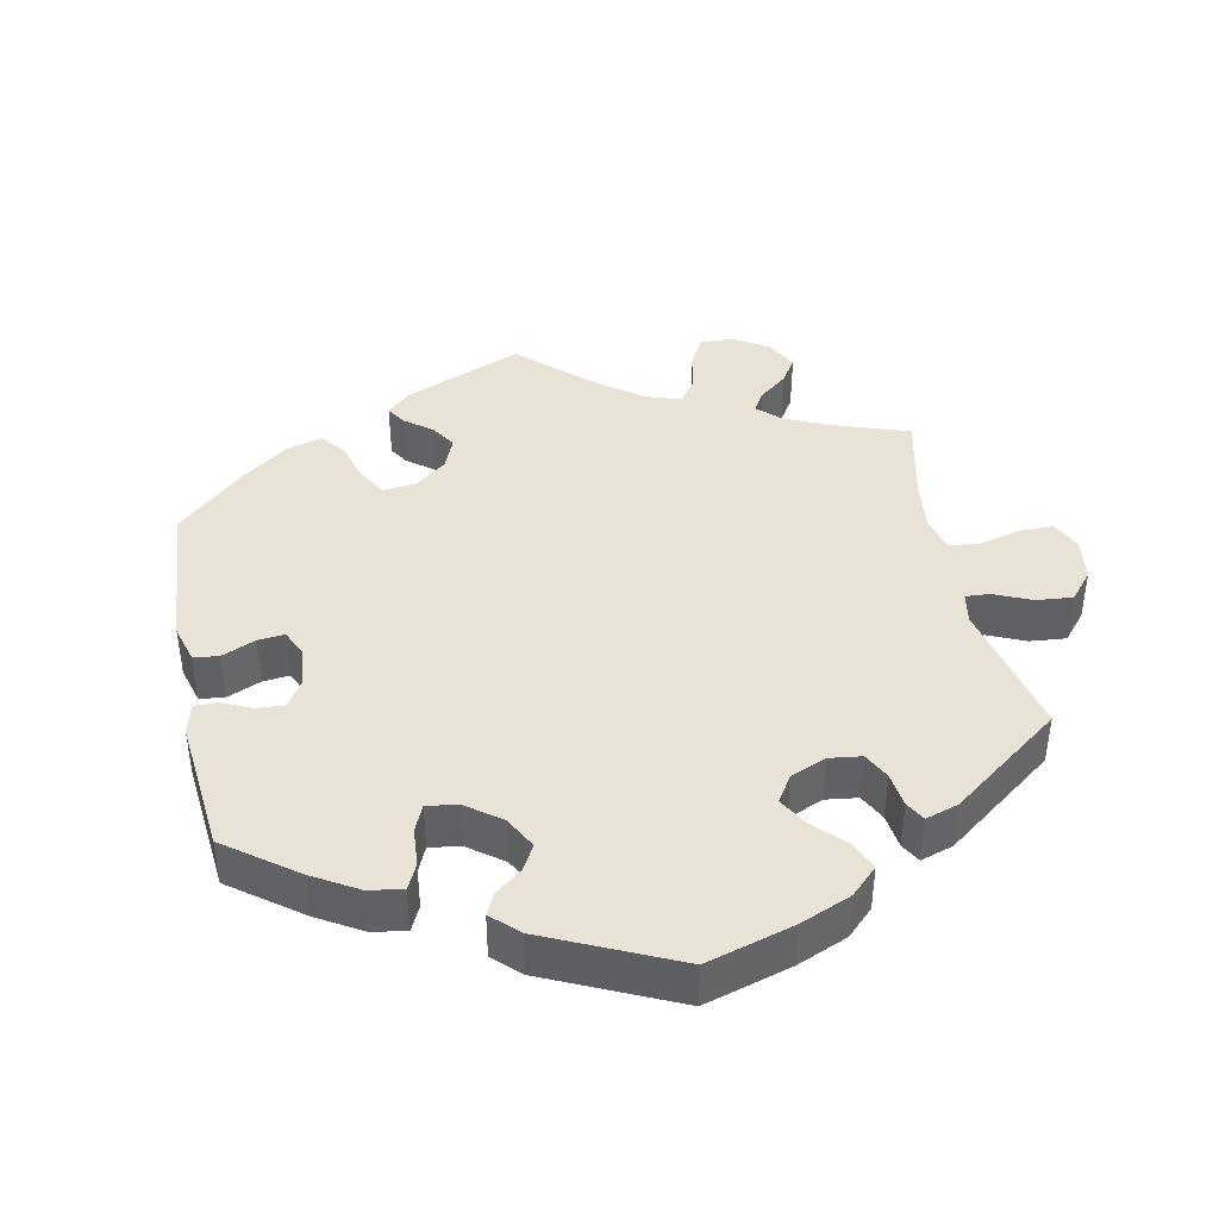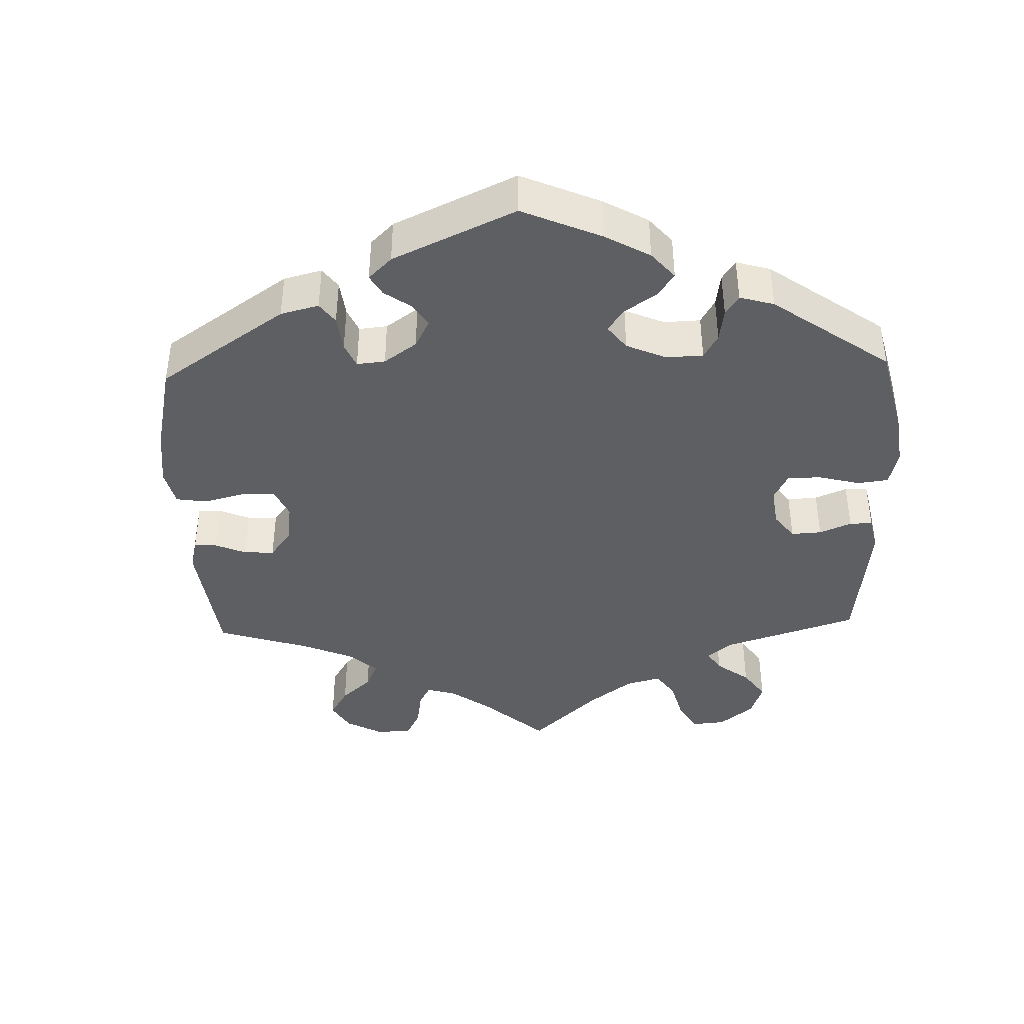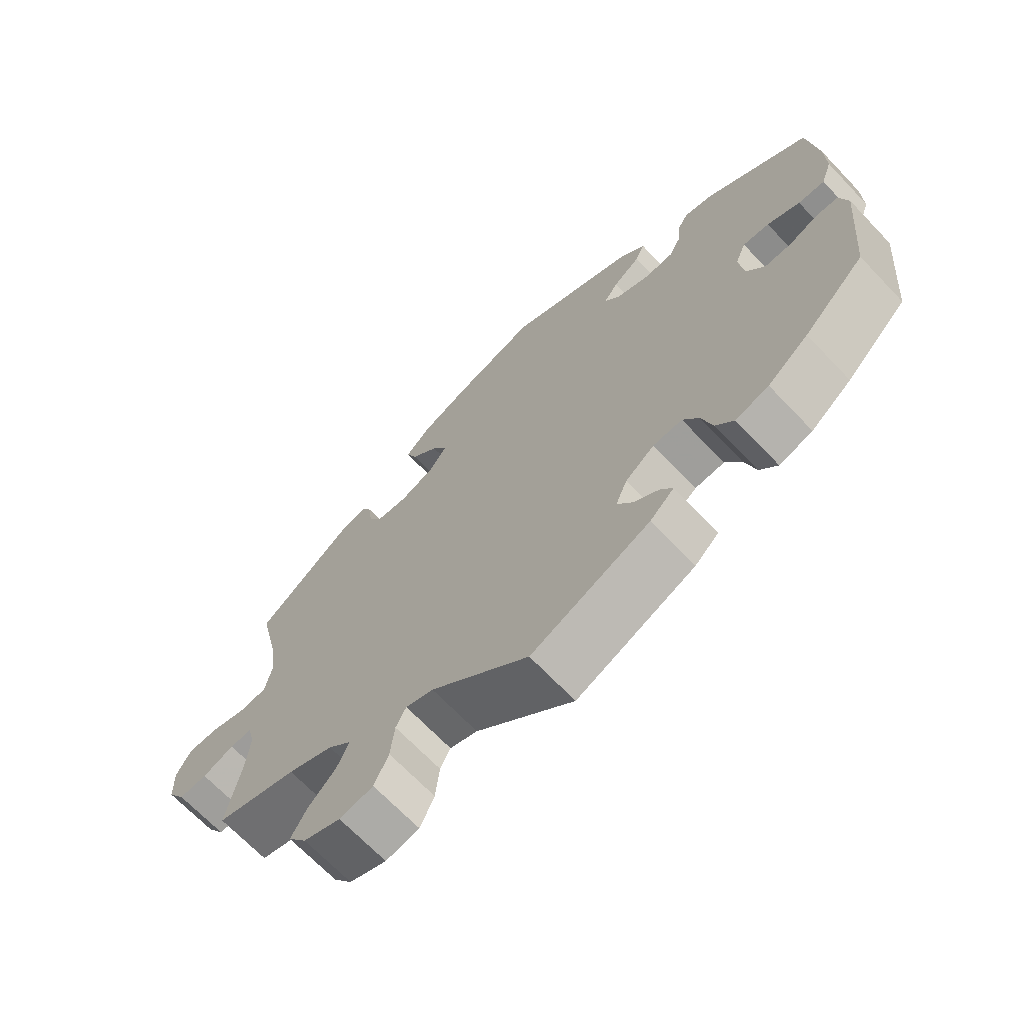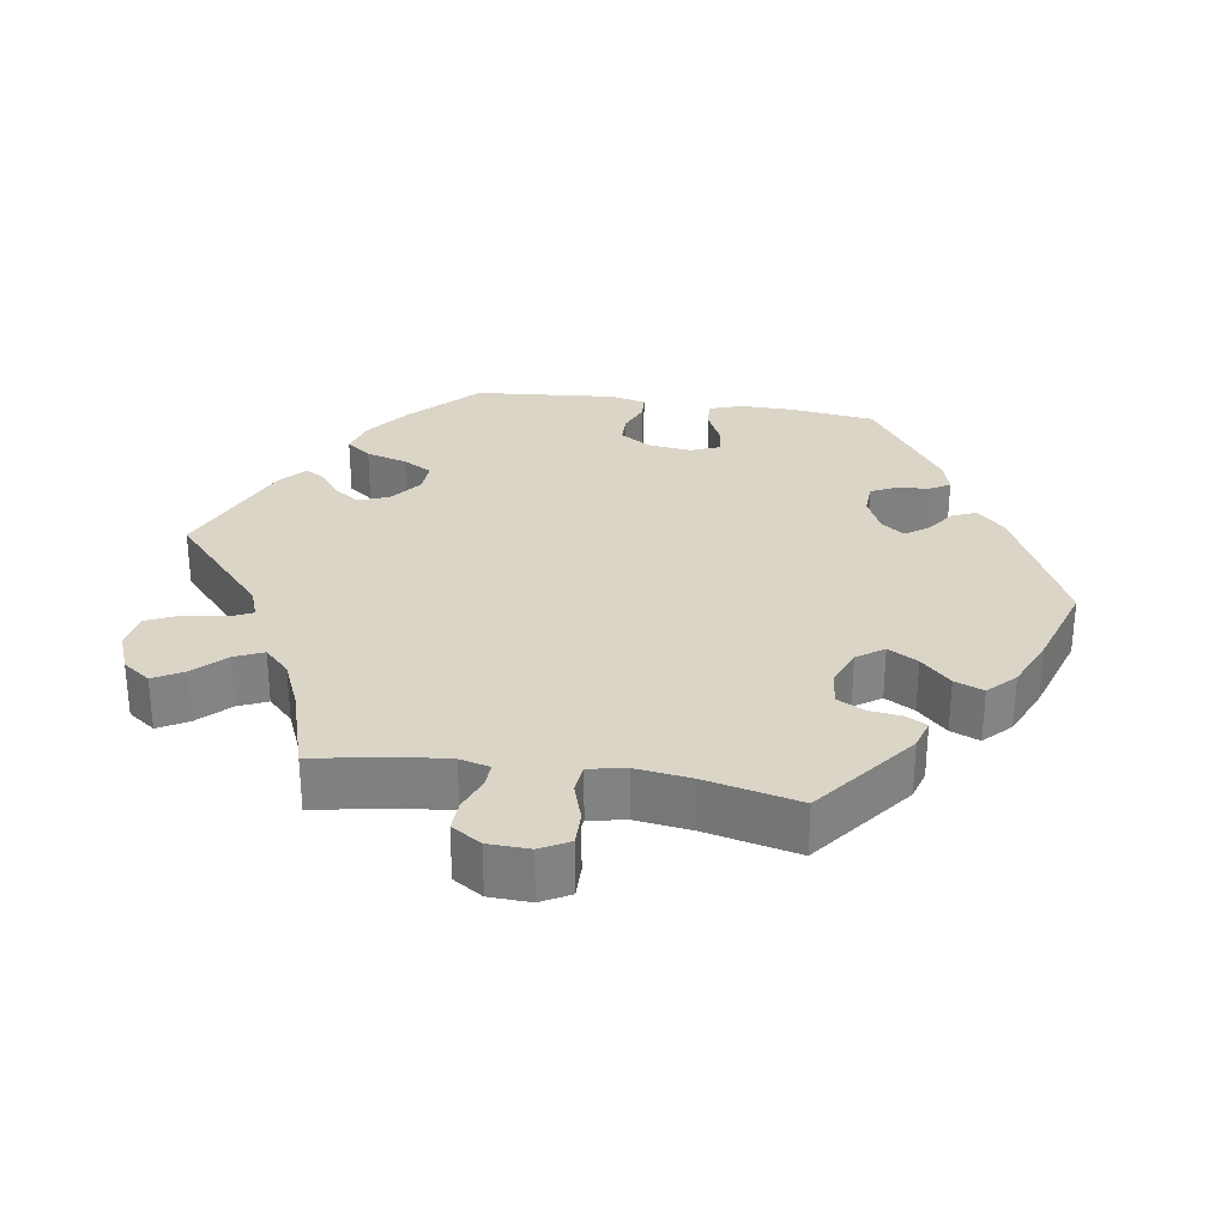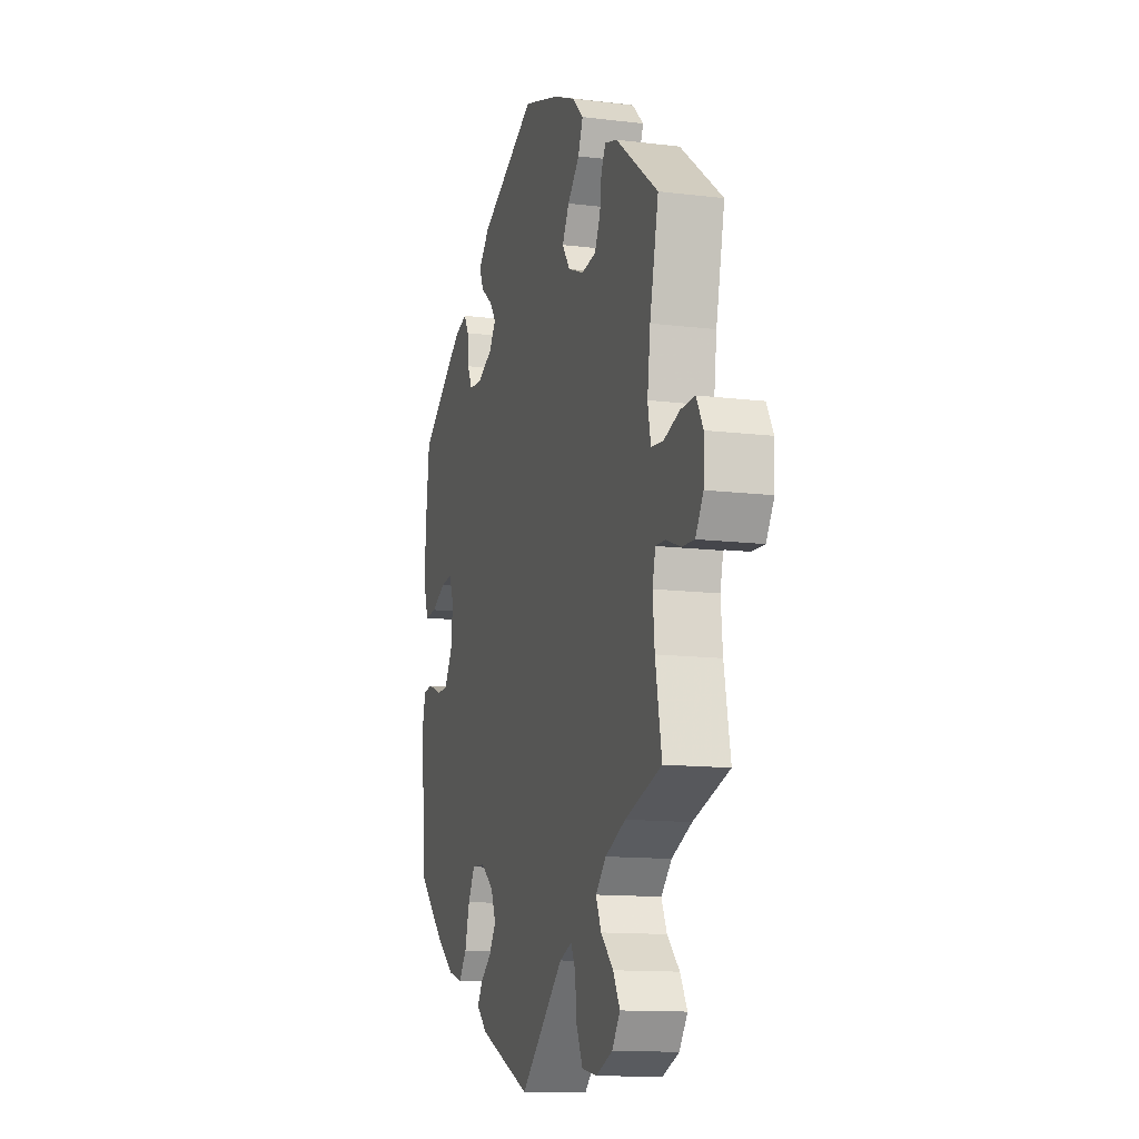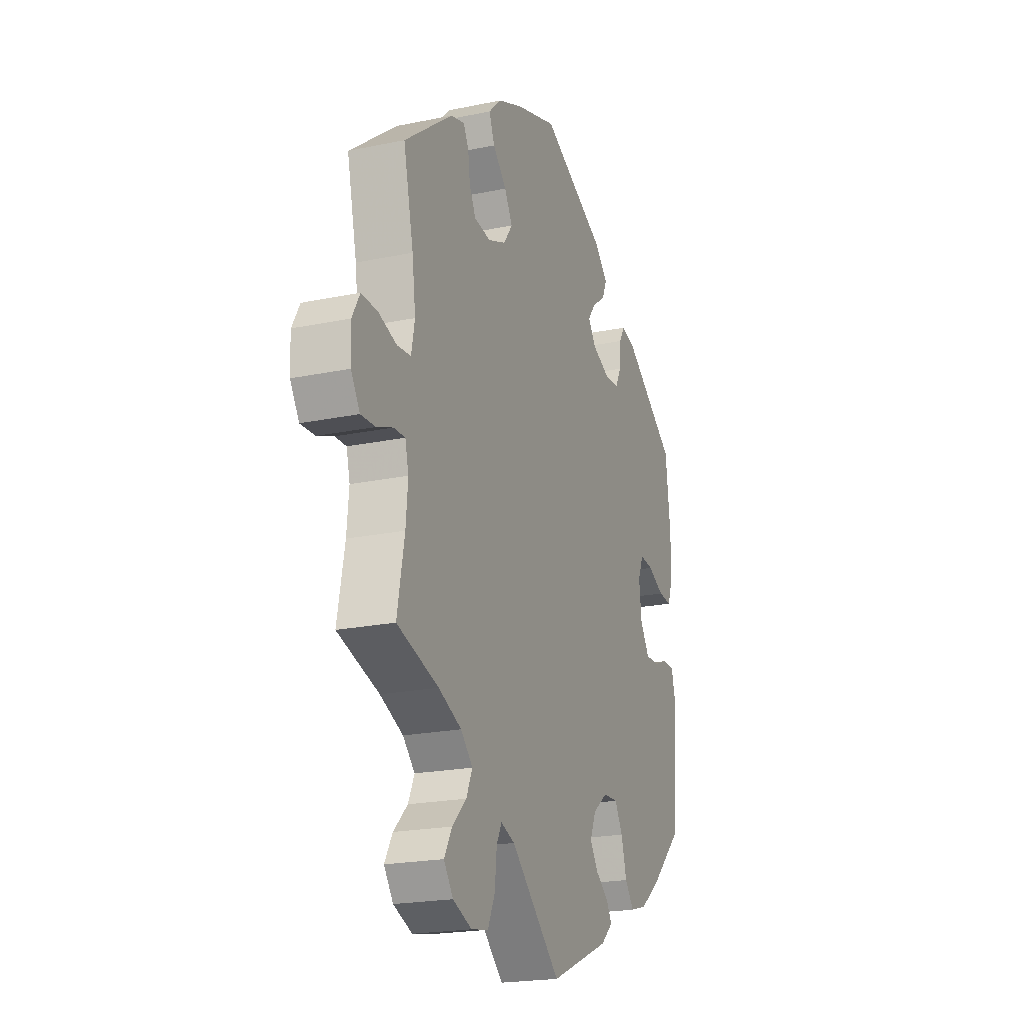
<metadata>
{"format":"obj","ext":"obj","renderer":"f3d","projection":"perspective","resolution":1024,"background":"white","views":[{"elev":41.4,"azim":108.4,"up":"+Y"},{"elev":-41.1,"azim":61.9,"up":"+Y"},{"elev":-68.7,"azim":43.7,"up":"+Z"},{"elev":29.6,"azim":-81.0,"up":"+Y"},{"elev":-12.7,"azim":-106.0,"up":"+Z"},{"elev":-21.0,"azim":-69.5,"up":"+Z"}]}
</metadata>
<code>
v -0.36 0.07 0.397
v -0.319 0.07 0.409
v -0.304 0.07 0.381
v -0.298 0.07 0.335
v -0.279 0.07 0.298
v -0.231 0.07 0.292
v -0.179 0.07 0.313
v -0.153 0.07 0.35
v -0.176 0.07 0.391
v -0.216 0.07 0.432
v -0.232 0.07 0.472
v -0.195 0.07 0.508
v -0.123 0.07 0.539
v -0.001 0.07 0.578
v 0.189 0.07 0.486
v 0.227 0.07 0.447
v 0.213 0.07 0.415
v 0.173 0.07 0.385
v 0.151 0.07 0.355
v 0.174 0.07 0.323
v 0.224 0.07 0.3
v 0.268 0.07 0.302
v 0.285 0.07 0.336
v 0.289 0.07 0.381
v 0.305 0.07 0.409
v 0.348 0.07 0.397
v 0.5 0.07 0.289
v 0.514 0.07 0.17
v 0.515 0.07 0.099
v 0.499 0.07 0.053
v 0.46 0.07 0.056
v 0.412 0.07 0.079
v 0.373 0.07 0.083
v 0.357 0.07 0.044
v 0.364 0.07 -0.016
v 0.391 0.07 -0.059
v 0.43 0.07 -0.059
v 0.473 0.07 -0.042
v 0.506 0.07 -0.044
v 0.518 0.07 -0.092
v 0.5 0.07 -0.289
v 0.41 0.07 -0.375
v 0.35 0.07 -0.421
v 0.301 0.07 -0.435
v 0.275 0.07 -0.401
v 0.259 0.07 -0.344
v 0.236 0.07 -0.304
v 0.193 0.07 -0.306
v 0.15 0.07 -0.339
v 0.133 0.07 -0.38
v 0.156 0.07 -0.415
v 0.194 0.07 -0.444
v 0.21 0.07 -0.471
v 0.175 0.07 -0.503
v 0 0.07 -0.578
v -0.145 0.07 -0.446
v -0.186 0.07 -0.431
v -0.201 0.07 -0.461
v -0.207 0.07 -0.517
v -0.228 0.07 -0.563
v -0.278 0.07 -0.572
v -0.333 0.07 -0.55
v -0.36 0.07 -0.512
v -0.337 0.07 -0.471
v -0.296 0.07 -0.43
v -0.278 0.07 -0.39
v -0.313 0.07 -0.355
v -0.38 0.07 -0.326
v -0.501 0.07 -0.289
v -0.48 0.07 -0.178
v -0.474 0.07 -0.112
v -0.484 0.07 -0.071
v -0.517 0.07 -0.072
v -0.564 0.07 -0.09
v -0.606 0.07 -0.092
v -0.632 0.07 -0.051
v -0.634 0.07 0.006
v -0.612 0.07 0.046
v -0.565 0.07 0.045
v -0.512 0.07 0.028
v -0.472 0.07 0.032
v -0.462 0.07 0.083
v -0.472 0.07 0.16
v -0.501 0.07 0.289
v -0.36 0 0.397
v -0.319 0 0.409
v -0.304 0 0.381
v -0.298 0 0.335
v -0.279 0 0.298
v -0.231 0 0.292
v -0.179 0 0.313
v -0.153 0 0.35
v -0.176 0 0.391
v -0.216 0 0.432
v -0.232 0 0.472
v -0.195 0 0.508
v -0.123 0 0.539
v -0.001 0 0.578
v 0.189 0 0.486
v 0.227 0 0.447
v 0.213 0 0.415
v 0.173 0 0.385
v 0.151 0 0.355
v 0.174 0 0.323
v 0.224 0 0.3
v 0.268 0 0.302
v 0.285 0 0.336
v 0.289 0 0.381
v 0.305 0 0.409
v 0.348 0 0.397
v 0.5 0 0.289
v 0.514 0 0.17
v 0.515 0 0.099
v 0.499 0 0.053
v 0.46 0 0.056
v 0.412 0 0.079
v 0.373 0 0.083
v 0.357 0 0.044
v 0.364 0 -0.016
v 0.391 0 -0.059
v 0.43 0 -0.059
v 0.473 0 -0.042
v 0.506 0 -0.044
v 0.518 0 -0.092
v 0.5 0 -0.289
v 0.41 0 -0.375
v 0.35 0 -0.421
v 0.301 0 -0.435
v 0.275 0 -0.401
v 0.259 0 -0.344
v 0.236 0 -0.304
v 0.193 0 -0.306
v 0.15 0 -0.339
v 0.133 0 -0.38
v 0.156 0 -0.415
v 0.194 0 -0.444
v 0.21 0 -0.471
v 0.175 0 -0.503
v 0 0 -0.578
v -0.145 0 -0.446
v -0.186 0 -0.431
v -0.201 0 -0.461
v -0.207 0 -0.517
v -0.228 0 -0.563
v -0.278 0 -0.572
v -0.333 0 -0.55
v -0.36 0 -0.512
v -0.337 0 -0.471
v -0.296 0 -0.43
v -0.278 0 -0.39
v -0.313 0 -0.355
v -0.38 0 -0.326
v -0.501 0 -0.289
v -0.48 0 -0.178
v -0.474 0 -0.112
v -0.484 0 -0.071
v -0.517 0 -0.072
v -0.564 0 -0.09
v -0.606 0 -0.092
v -0.632 0 -0.051
v -0.634 0 0.006
v -0.612 0 0.046
v -0.565 0 0.045
v -0.512 0 0.028
v -0.472 0 0.032
v -0.462 0 0.083
v -0.472 0 0.16
v -0.501 0 0.289
f 83 84 1 2
f 82 83 2 3
f 81 82 3 4
f 77 78 79 80
f 77 80 81
f 76 77 81
f 73 74 75 76
f 72 73 76 81
f 71 72 81 4
f 68 69 70
f 67 68 70 71
f 66 67 71 4
f 62 63 64 65
f 62 65 66
f 61 62 66
f 58 59 60 61
f 57 58 61 66
f 56 57 66 4
f 51 52 53 54
f 50 51 54 55
f 49 50 55 56
f 43 44 45 46
f 43 46 47
f 42 43 47
f 41 42 47
f 40 41 47 48
f 37 38 39 40
f 36 37 40 48
f 29 30 31 32
f 29 32 33
f 28 29 33
f 27 28 33
f 26 27 33
f 23 24 25 26
f 22 23 26 33
f 21 22 33 34
f 15 16 17 18
f 15 18 19
f 14 15 19
f 13 14 19
f 12 13 19 20
f 9 10 11 12
f 8 9 12 20
f 56 4 5
f 56 5 6
f 49 56 6 7
f 35 36 48 49
f 21 34 35 49
f 20 21 49
f 7 8 20 49
f 86 85 168 167
f 87 86 167 166
f 88 87 166 165
f 164 163 162 161
f 165 164 161
f 165 161 160
f 160 159 158 157
f 165 160 157 156
f 88 165 156 155
f 154 153 152
f 155 154 152 151
f 88 155 151 150
f 149 148 147 146
f 150 149 146
f 150 146 145
f 145 144 143 142
f 150 145 142 141
f 88 150 141 140
f 138 137 136 135
f 139 138 135 134
f 140 139 134 133
f 130 129 128 127
f 131 130 127
f 131 127 126
f 131 126 125
f 132 131 125 124
f 124 123 122 121
f 132 124 121 120
f 116 115 114 113
f 117 116 113
f 117 113 112
f 117 112 111
f 117 111 110
f 110 109 108 107
f 117 110 107 106
f 118 117 106 105
f 102 101 100 99
f 103 102 99
f 103 99 98
f 103 98 97
f 104 103 97 96
f 96 95 94 93
f 104 96 93 92
f 89 88 140
f 90 89 140
f 91 90 140 133
f 133 132 120 119
f 133 119 118 105
f 133 105 104
f 133 104 92 91
f 1 85 86 2
f 2 86 87 3
f 3 87 88 4
f 4 88 89 5
f 5 89 90 6
f 6 90 91 7
f 7 91 92 8
f 8 92 93 9
f 9 93 94 10
f 10 94 95 11
f 11 95 96 12
f 12 96 97 13
f 13 97 98 14
f 14 98 99 15
f 15 99 100 16
f 16 100 101 17
f 17 101 102 18
f 18 102 103 19
f 19 103 104 20
f 20 104 105 21
f 21 105 106 22
f 22 106 107 23
f 23 107 108 24
f 24 108 109 25
f 25 109 110 26
f 26 110 111 27
f 27 111 112 28
f 28 112 113 29
f 29 113 114 30
f 30 114 115 31
f 31 115 116 32
f 32 116 117 33
f 33 117 118 34
f 34 118 119 35
f 35 119 120 36
f 36 120 121 37
f 37 121 122 38
f 38 122 123 39
f 39 123 124 40
f 40 124 125 41
f 41 125 126 42
f 42 126 127 43
f 43 127 128 44
f 44 128 129 45
f 45 129 130 46
f 46 130 131 47
f 47 131 132 48
f 48 132 133 49
f 49 133 134 50
f 50 134 135 51
f 51 135 136 52
f 52 136 137 53
f 53 137 138 54
f 54 138 139 55
f 55 139 140 56
f 56 140 141 57
f 57 141 142 58
f 58 142 143 59
f 59 143 144 60
f 60 144 145 61
f 61 145 146 62
f 62 146 147 63
f 63 147 148 64
f 64 148 149 65
f 65 149 150 66
f 66 150 151 67
f 67 151 152 68
f 68 152 153 69
f 69 153 154 70
f 70 154 155 71
f 71 155 156 72
f 72 156 157 73
f 73 157 158 74
f 74 158 159 75
f 75 159 160 76
f 76 160 161 77
f 77 161 162 78
f 78 162 163 79
f 79 163 164 80
f 80 164 165 81
f 81 165 166 82
f 82 166 167 83
f 83 167 168 84
f 84 168 85 1

</code>
